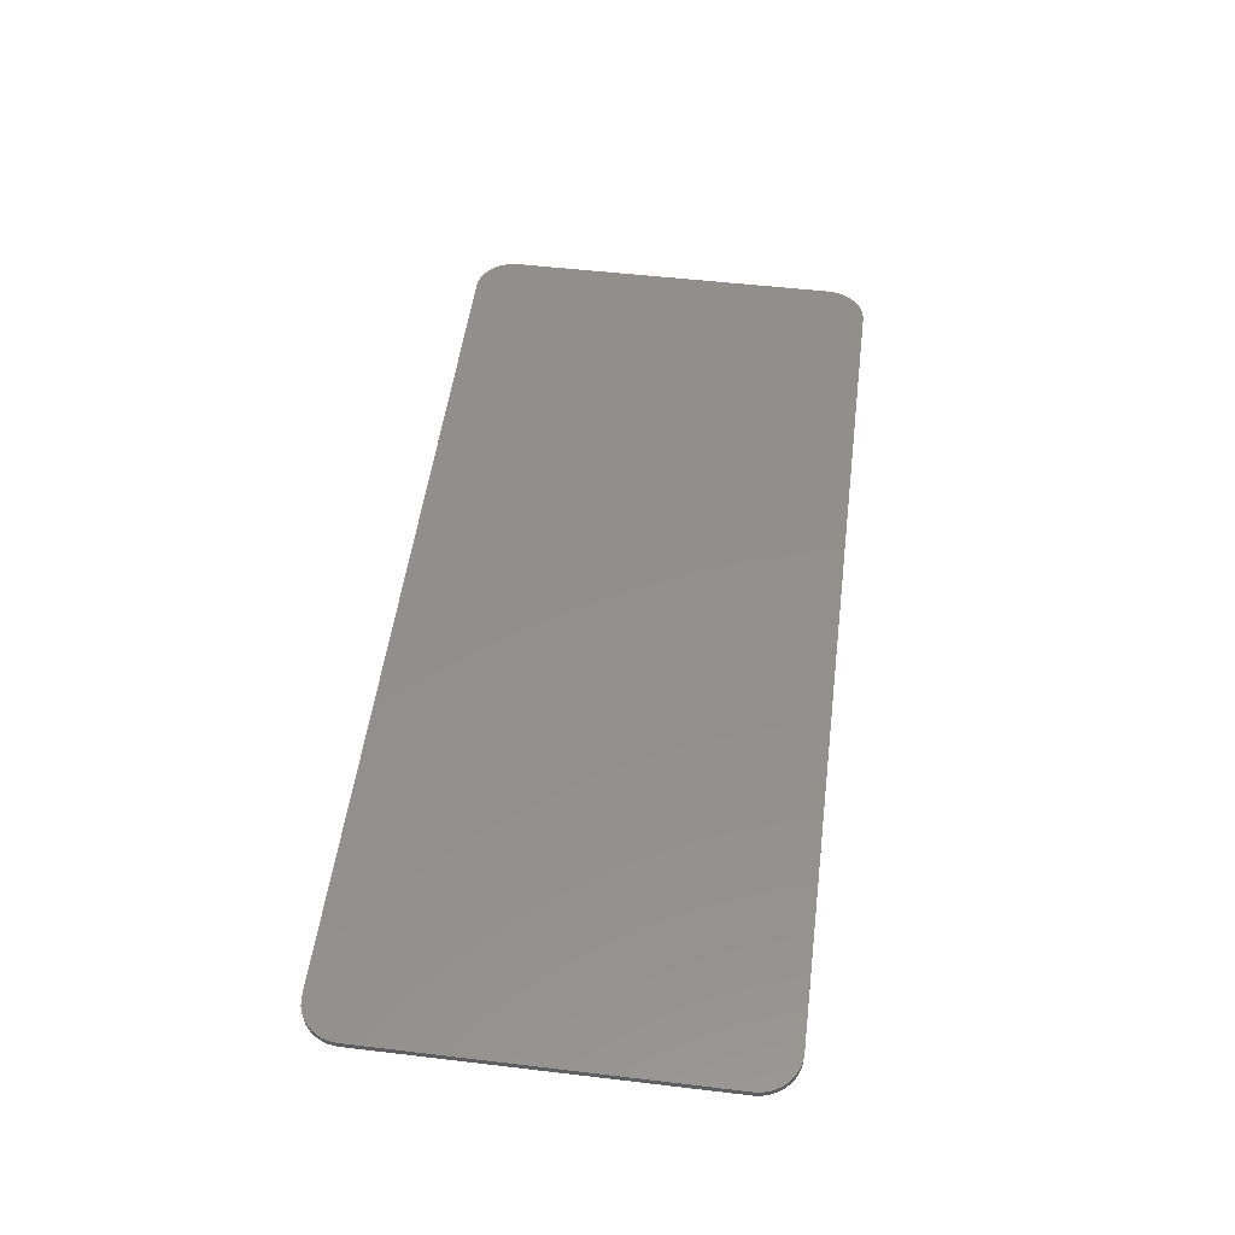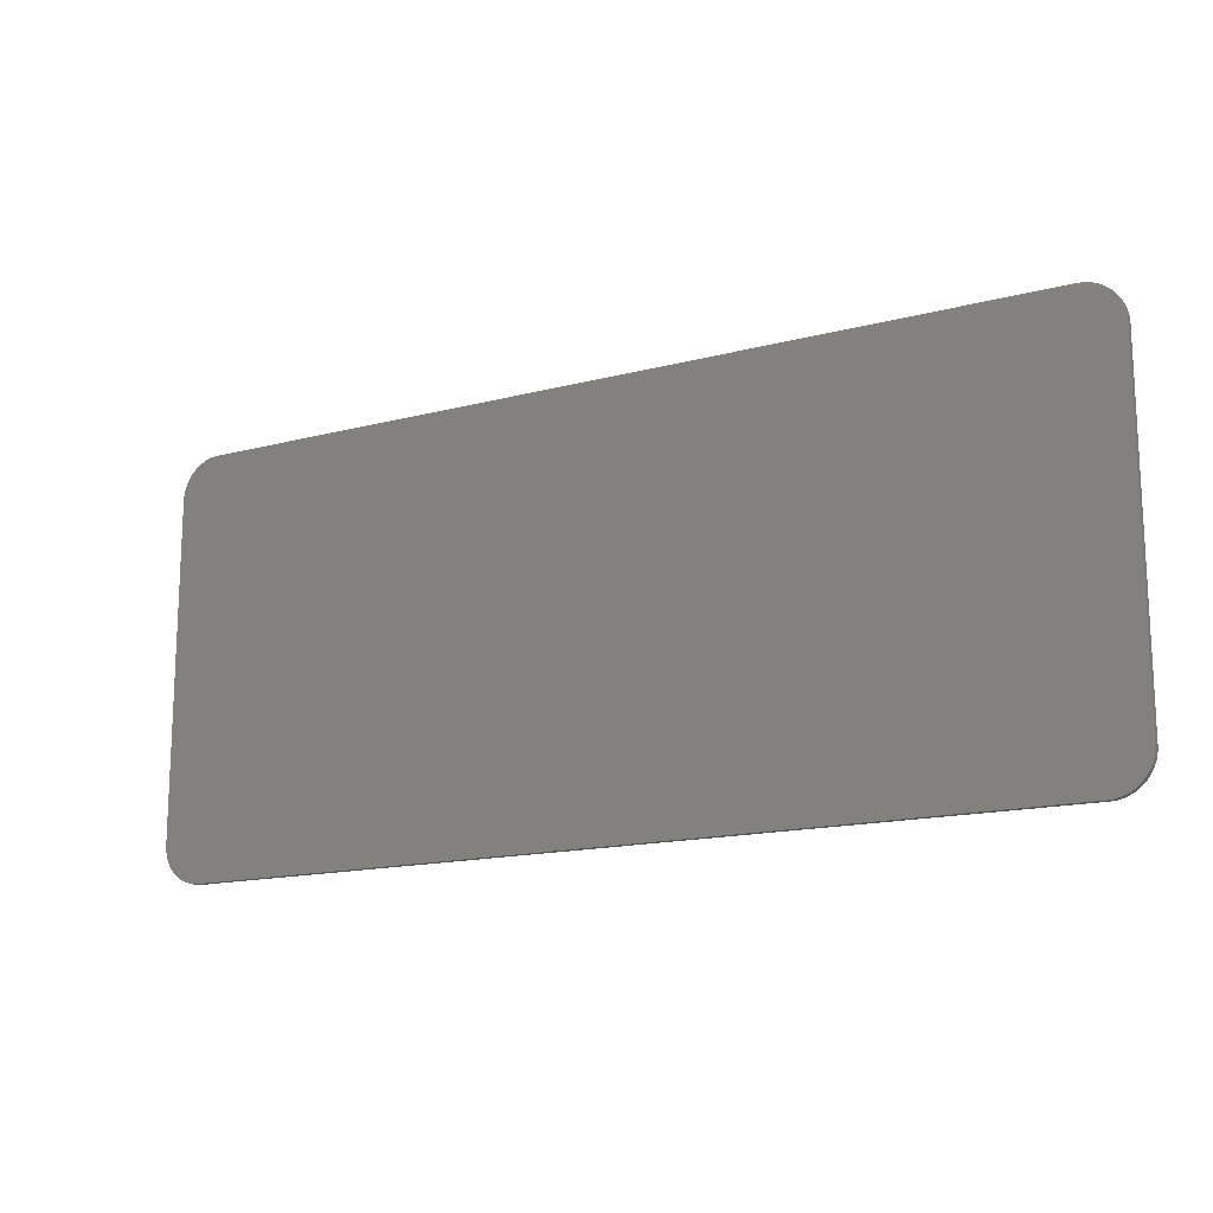
<metadata>
{"format":"stl","ext":"stl","renderer":"f3d","projection":"perspective","resolution":1024,"background":"white","views":[{"elev":51.9,"azim":-82.7,"up":"+Y"},{"elev":-15.4,"azim":-150.9,"up":"+Z"}]}
</metadata>
<code>
# stl→obj: 382 verts, 760 faces
v -6.6 0 3.2
v -7.2 0 2.6
v -7.195 0 2.678
v -6.678 0 3.195
v -7.179 0 2.755
v -6.755 0 3.179
v -7.154 0 2.83
v -6.83 0 3.154
v -7.12 0 2.9
v -6.9 0 3.12
v -7.076 0 2.965
v -6.965 0 3.076
v -7.024 0 3.024
v 6.6 0 3.2
v 7.195 0 2.678
v 7.2 0 2.6
v 6.678 0 3.195
v 7.179 0 2.755
v 6.755 0 3.179
v 7.154 0 2.83
v 6.83 0 3.154
v 7.12 0 2.9
v 6.9 0 3.12
v 7.076 0 2.965
v 6.965 0 3.076
v 7.024 0 3.024
v -6.6 0 -3.2
v -7.195 0 -2.678
v -7.2 0 -2.6
v -6.678 0 -3.195
v -7.179 0 -2.755
v -6.755 0 -3.179
v -7.154 0 -2.83
v -6.83 0 -3.154
v -7.12 0 -2.9
v -6.9 0 -3.12
v -7.076 0 -2.965
v -6.965 0 -3.076
v -7.024 0 -3.024
v 6.6 0 -3.2
v 7.2 0 -2.6
v 7.195 0 -2.678
v 6.678 0 -3.195
v 7.179 0 -2.755
v 6.755 0 -3.179
v 7.154 0 -2.83
v 6.83 0 -3.154
v 7.12 0 -2.9
v 6.9 0 -3.12
v 7.076 0 -2.965
v 6.965 0 -3.076
v 7.024 0 -3.024
v -7.2 -0.1 2.6
v -7.195 -0.1 2.678
v -7.179 -0.1 2.755
v -7.154 -0.1 2.83
v -7.12 -0.1 2.9
v -7.076 -0.1 2.965
v -7.024 -0.1 3.024
v -6.965 -0.1 3.076
v -6.9 -0.1 3.12
v -6.83 -0.1 3.154
v -6.755 -0.1 3.179
v -6.678 -0.1 3.195
v -6.6 -0.1 3.2
v 7.2 -0.1 2.6
v 7.195 -0.1 2.678
v 7.179 -0.1 2.755
v 7.154 -0.1 2.83
v 7.12 -0.1 2.9
v 7.076 -0.1 2.965
v 7.024 -0.1 3.024
v 6.965 -0.1 3.076
v 6.9 -0.1 3.12
v 6.83 -0.1 3.154
v 6.755 -0.1 3.179
v 6.678 -0.1 3.195
v 6.6 -0.1 3.2
v -7.2 -0.1 -2.6
v -7.195 -0.1 -2.678
v -7.179 -0.1 -2.755
v -7.154 -0.1 -2.83
v -7.12 -0.1 -2.9
v -7.076 -0.1 -2.965
v -7.024 -0.1 -3.024
v -6.965 -0.1 -3.076
v -6.9 -0.1 -3.12
v -6.83 -0.1 -3.154
v -6.755 -0.1 -3.179
v -6.678 -0.1 -3.195
v -6.6 -0.1 -3.2
v 7.2 -0.1 -2.6
v 7.195 -0.1 -2.678
v 7.179 -0.1 -2.755
v 7.154 -0.1 -2.83
v 7.12 -0.1 -2.9
v 7.076 -0.1 -2.965
v 7.024 -0.1 -3.024
v 6.965 -0.1 -3.076
v 6.9 -0.1 -3.12
v 6.83 -0.1 -3.154
v 6.755 -0.1 -3.179
v 6.678 -0.1 -3.195
v 6.6 -0.1 -3.2
v -4.966 -0.1 0.5418
v -4.841 -0.1 0.36
v -4.455 -0.1 0.36
v -4.586 -0.1 0.6389
v -4.791 -0.1 0.8695
v -5.145 -0.1 0.6715
v -5.36 -0.1 0.72
v -5.057 -0.1 1.025
v -5.36 -0.1 1.08
v -5.623 -0.1 1.039
v -5.862 -0.1 0.9205
v -5.609 -0.1 0.6542
v -5.803 -0.1 0.4841
v -6.059 -0.1 0.7406
v -6.203 -0.1 0.5166
v -5.921 -0.1 0.2548
v -5.96 -0.1 0
v -6.291 -0.1 0.2649
v -6.32 -0.1 0
v -6.291 -0.1 -0.2649
v -6.203 -0.1 -0.5166
v -5.921 -0.1 -0.2548
v -5.803 -0.1 -0.4841
v -6.059 -0.1 -0.7406
v -5.862 -0.1 -0.9205
v -5.609 -0.1 -0.6542
v -5.36 -0.1 -0.72
v -5.623 -0.1 -1.039
v -5.36 -0.1 -1.08
v -5.057 -0.1 -1.025
v -4.791 -0.1 -0.8695
v -5.145 -0.1 -0.6715
v -4.966 -0.1 -0.5418
v -4.586 -0.1 -0.6389
v -4.455 -0.1 -0.36
v -4.841 -0.1 -0.36
v -3 -0.1 0.5016
v -3 -0.1 0.44
v -2.64 -0.1 0.44
v -2.64 -0.1 0.5016
v -3.026 -0.1 0.5626
v -2.678 -0.1 0.6785
v -2.78 -0.1 0.8284
v -3.073 -0.1 0.6093
v -3.186 -0.1 0.6732
v -2.921 -0.1 0.9418
v -3.084 -0.1 1.02
v -3.311 -0.1 0.7086
v -3.44 -0.1 0.72
v -3.26 -0.1 1.065
v -3.44 -0.1 1.08
v -3.62 -0.1 1.065
v -3.796 -0.1 1.02
v -3.569 -0.1 0.7086
v -3.694 -0.1 0.6732
v -3.959 -0.1 0.9418
v -4.1 -0.1 0.8284
v -3.807 -0.1 0.6093
v -3.854 -0.1 0.5626
v -4.202 -0.1 0.6785
v -4.24 -0.1 0.5016
v -3.88 -0.1 0.5016
v -3.854 -0.1 0.4497
v -4.212 -0.1 0.3498
v -4.135 -0.1 0.2157
v -3.824 -0.1 0.4082
v -3.734 -0.1 0.3478
v -4.025 -0.1 0.1074
v -3.894 -0.1 0.0256
v -3.039 -0.1 0.0011
v -3.146 -0.1 -0.3478
v -2.891 -0.1 -0.0809
v -3.056 -0.1 -0.4082
v -2.764 -0.1 -0.1925
v -3.026 -0.1 -0.4497
v -2.674 -0.1 -0.3357
v -3 -0.1 -0.5016
v -2.64 -0.1 -0.5016
v -3.026 -0.1 -0.5626
v -2.678 -0.1 -0.6785
v -3.073 -0.1 -0.6093
v -2.78 -0.1 -0.8284
v -3.186 -0.1 -0.6732
v -2.921 -0.1 -0.9418
v -3.311 -0.1 -0.7086
v -3.084 -0.1 -1.02
v -3.44 -0.1 -0.72
v -3.26 -0.1 -1.065
v -3.62 -0.1 -1.065
v -3.44 -0.1 -1.08
v -3.569 -0.1 -0.7086
v -3.796 -0.1 -1.02
v -3.694 -0.1 -0.6732
v -3.959 -0.1 -0.9418
v -3.807 -0.1 -0.6093
v -4.1 -0.1 -0.8284
v -3.854 -0.1 -0.5626
v -4.202 -0.1 -0.6785
v -3.88 -0.1 -0.5016
v -4.24 -0.1 -0.5016
v -3.88 -0.1 -0.44
v -4.24 -0.1 -0.44
v -1.24 -0.1 0.44
v -1.494 -0.1 0.6609
v -1.6 -0.1 0.64
v -1.6 -0.1 0.44
v -1.234 -0.1 0.8343
v -0.88 -0.1 1.04
v -1.1 -0.1 1.04
v -1.24 -0.1 -1.04
v -0.88 -0.1 -1.04
v 1.065 -0.1 0.6356
v 0.7326 -0.1 0.4978
v 0.7441 -0.1 0.44
v 1.104 -0.1 0.44
v 0.9091 -0.1 0.8691
v 0.6546 -0.1 0.6146
v 0.6756 -0.1 1.025
v 0.5378 -0.1 0.6926
v 0.4 -0.1 1.08
v 0.4 -0.1 0.72
v 0.1244 -0.1 1.025
v 0.2622 -0.1 0.6926
v -0.1091 -0.1 0.8691
v 0.1454 -0.1 0.6146
v -0.2652 -0.1 0.6356
v 0.0674 -0.1 0.4978
v -0.32 -0.1 0.36
v 0.04 -0.1 0.36
v -0.36 -0.1 0
v 0.0266 -0.1 0.2398
v 0.0674 -0.1 -0.2222
v 0.1454 -0.1 -0.1054
v -0.32 -0.1 -0.36
v 0.04 -0.1 -0.36
v -0.2652 -0.1 -0.6356
v 0.0674 -0.1 -0.4978
v -0.1091 -0.1 -0.8691
v 0.1454 -0.1 -0.6146
v 0.1244 -0.1 -1.025
v 0.2622 -0.1 -0.6926
v 0.4 -0.1 -1.08
v 0.4 -0.1 -0.72
v 0.6756 -0.1 -1.025
v 0.5378 -0.1 -0.6926
v 0.9091 -0.1 -0.8691
v 0.6546 -0.1 -0.6146
v 1.065 -0.1 -0.6356
v 0.7326 -0.1 -0.4978
v 1.12 -0.1 -0.36
v 0.76 -0.1 -0.36
v 1.065 -0.1 -0.0844
v 0.7326 -0.1 -0.2222
v 0.9091 -0.1 0.1491
v 0.6546 -0.1 -0.1054
v 0.6756 -0.1 0.3052
v 0.5378 -0.1 -0.0274
v 0.4 -0.1 0.36
v 0.4 -0.1 0
v 0.1244 -0.1 0.3052
v 0.2622 -0.1 -0.0274
v 2.59 -0.1 0.68
v 3.04 -0.1 1.04
v 1.72 -0.1 1.04
v 1.72 -0.1 0.68
v 3.04 -0.1 0.64
v 2.248 -0.1 0.1032
v 2.58 -0.1 -0.0346
v 2.068 -0.1 -0.8
v 2.428 -0.1 -0.8
v 2.068 -0.1 -1.04
v 2.428 -0.1 -1.04
v 4.52 -0.1 0.44
v 4.471 -0.1 0.6849
v 4.139 -0.1 0.5472
v 4.16 -0.1 0.44
v 4.333 -0.1 0.8926
v 4.078 -0.1 0.638
v 4.125 -0.1 1.031
v 3.987 -0.1 0.6987
v 3.88 -0.1 1.08
v 3.88 -0.1 0.72
v 3.635 -0.1 1.031
v 3.773 -0.1 0.6987
v 3.427 -0.1 0.8926
v 3.682 -0.1 0.638
v 3.289 -0.1 0.6849
v 3.621 -0.1 0.5472
v 3.24 -0.1 0.44
v 3.6 -0.1 0.44
v 3.289 -0.1 0.1951
v 3.621 -0.1 0.3328
v 3.345 -0.1 0.1106
v 3.682 -0.1 0.242
v 3.625 -0.1 -0.1054
v 3.215 -0.1 -0.0844
v 3.547 -0.1 -0.2222
v 3.16 -0.1 -0.36
v 3.52 -0.1 -0.36
v 3.215 -0.1 -0.6356
v 3.547 -0.1 -0.4978
v 3.371 -0.1 -0.8691
v 3.625 -0.1 -0.6146
v 3.604 -0.1 -1.025
v 3.742 -0.1 -0.6926
v 3.88 -0.1 -1.08
v 3.88 -0.1 -0.72
v 4.156 -0.1 -1.025
v 4.018 -0.1 -0.6926
v 4.389 -0.1 -0.8691
v 4.135 -0.1 -0.6146
v 4.545 -0.1 -0.6356
v 4.213 -0.1 -0.4978
v 4.6 -0.1 -0.36
v 4.24 -0.1 -0.36
v 4.545 -0.1 -0.0844
v 4.213 -0.1 -0.2222
v 4.415 -0.1 0.1106
v 4.135 -0.1 -0.1054
v 4.078 -0.1 0.242
v 4.471 -0.1 0.1951
v 4.139 -0.1 0.3328
v 3.773 -0.1 0.1813
v 3.742 -0.1 -0.0274
v 3.88 -0.1 0
v 3.88 -0.1 0.16
v 3.987 -0.1 0.1813
v 4.018 -0.1 -0.0274
v 4.895 -0.1 -0.6356
v 5.227 -0.1 -0.4978
v 5.216 -0.1 -0.44
v 4.856 -0.1 -0.44
v 5.051 -0.1 -0.8691
v 5.305 -0.1 -0.6146
v 5.284 -0.1 -1.025
v 5.422 -0.1 -0.6926
v 5.56 -0.1 -1.08
v 5.56 -0.1 -0.72
v 5.836 -0.1 -1.025
v 5.698 -0.1 -0.6926
v 6.069 -0.1 -0.8691
v 5.815 -0.1 -0.6146
v 6.225 -0.1 -0.6356
v 5.893 -0.1 -0.4978
v 6.28 -0.1 -0.36
v 5.92 -0.1 -0.36
v 6.32 -0.1 0
v 5.933 -0.1 -0.2398
v 5.893 -0.1 0.2222
v 5.815 -0.1 0.1054
v 6.28 -0.1 0.36
v 5.92 -0.1 0.36
v 6.225 -0.1 0.6356
v 5.893 -0.1 0.4978
v 6.069 -0.1 0.8691
v 5.815 -0.1 0.6146
v 5.836 -0.1 1.025
v 5.698 -0.1 0.6926
v 5.56 -0.1 1.08
v 5.56 -0.1 0.72
v 5.284 -0.1 1.025
v 5.422 -0.1 0.6926
v 5.051 -0.1 0.8691
v 5.305 -0.1 0.6146
v 4.895 -0.1 0.6356
v 5.227 -0.1 0.4978
v 4.84 -0.1 0.36
v 5.2 -0.1 0.36
v 4.895 -0.1 0.0844
v 5.227 -0.1 0.2222
v 5.051 -0.1 -0.1491
v 5.305 -0.1 0.1054
v 5.284 -0.1 -0.3052
v 5.422 -0.1 0.0274
v 5.56 -0.1 -0.36
v 5.56 -0.1 0
v 5.836 -0.1 -0.3052
v 5.698 -0.1 0.0274
f 1 2 3
f 3 4 1
f 4 3 5
f 5 6 4
f 6 5 7
f 7 8 6
f 8 7 9
f 9 10 8
f 10 9 11
f 11 12 10
f 12 11 13
f 14 15 16
f 15 14 17
f 17 18 15
f 18 17 19
f 19 20 18
f 20 19 21
f 21 22 20
f 22 21 23
f 23 24 22
f 24 23 25
f 25 26 24
f 27 28 29
f 28 27 30
f 30 31 28
f 31 30 32
f 32 33 31
f 33 32 34
f 34 35 33
f 35 34 36
f 36 37 35
f 37 36 38
f 38 39 37
f 40 41 42
f 42 43 40
f 43 42 44
f 44 45 43
f 45 44 46
f 46 47 45
f 47 46 48
f 48 49 47
f 49 48 50
f 50 51 49
f 51 50 52
f 3 2 53
f 53 54 3
f 5 3 54
f 54 55 5
f 7 5 55
f 55 56 7
f 9 7 56
f 56 57 9
f 11 9 57
f 57 58 11
f 13 11 58
f 58 59 13
f 12 13 59
f 59 60 12
f 10 12 60
f 60 61 10
f 8 10 61
f 61 62 8
f 6 8 62
f 62 63 6
f 4 6 63
f 63 64 4
f 1 4 64
f 64 65 1
f 15 66 16
f 66 15 67
f 18 67 15
f 67 18 68
f 20 68 18
f 68 20 69
f 22 69 20
f 69 22 70
f 24 70 22
f 70 24 71
f 26 71 24
f 71 26 72
f 25 72 26
f 72 25 73
f 23 73 25
f 73 23 74
f 21 74 23
f 74 21 75
f 19 75 21
f 75 19 76
f 17 76 19
f 76 17 77
f 14 77 17
f 77 14 78
f 28 79 29
f 79 28 80
f 31 80 28
f 80 31 81
f 33 81 31
f 81 33 82
f 35 82 33
f 82 35 83
f 37 83 35
f 83 37 84
f 39 84 37
f 84 39 85
f 38 85 39
f 85 38 86
f 36 86 38
f 86 36 87
f 34 87 36
f 87 34 88
f 32 88 34
f 88 32 89
f 30 89 32
f 89 30 90
f 27 90 30
f 90 27 91
f 42 41 92
f 92 93 42
f 44 42 93
f 93 94 44
f 46 44 94
f 94 95 46
f 48 46 95
f 95 96 48
f 50 48 96
f 96 97 50
f 52 50 97
f 97 98 52
f 51 52 98
f 98 99 51
f 49 51 99
f 99 100 49
f 47 49 100
f 100 101 47
f 45 47 101
f 101 102 45
f 43 45 102
f 102 103 43
f 40 43 103
f 103 104 40
f 65 54 53
f 54 65 64
f 64 55 54
f 55 64 63
f 63 56 55
f 56 63 62
f 62 57 56
f 57 62 61
f 61 58 57
f 58 61 60
f 60 59 58
f 78 66 67
f 67 77 78
f 77 67 68
f 68 76 77
f 76 68 69
f 69 75 76
f 75 69 70
f 70 74 75
f 74 70 71
f 71 73 74
f 73 71 72
f 91 79 80
f 80 90 91
f 90 80 81
f 81 89 90
f 89 81 82
f 82 88 89
f 88 82 83
f 83 87 88
f 87 83 84
f 84 86 87
f 86 84 85
f 104 93 92
f 93 104 103
f 103 94 93
f 94 103 102
f 102 95 94
f 95 102 101
f 101 96 95
f 96 101 100
f 100 97 96
f 97 100 99
f 99 98 97
f 14 16 2
f 2 1 14
f 16 41 29
f 29 2 16
f 40 27 29
f 29 41 40
f 1 65 78
f 78 14 1
f 2 29 79
f 79 53 2
f 16 66 92
f 92 41 16
f 27 40 104
f 104 91 27
f 105 106 107
f 107 108 105
f 105 108 109
f 109 110 105
f 111 110 109
f 109 112 111
f 111 112 113
f 113 114 111
f 111 114 115
f 115 116 111
f 117 116 115
f 115 118 117
f 117 118 119
f 119 120 117
f 121 120 119
f 119 122 121
f 121 122 123
f 123 124 121
f 121 124 125
f 125 126 121
f 127 126 125
f 125 128 127
f 127 128 129
f 129 130 127
f 131 130 129
f 129 132 131
f 131 132 133
f 133 134 131
f 131 134 135
f 135 136 131
f 137 136 135
f 135 138 137
f 137 138 139
f 139 140 137
f 141 142 143
f 143 144 141
f 145 141 144
f 144 146 145
f 145 146 147
f 147 148 145
f 149 148 147
f 147 150 149
f 149 150 151
f 151 152 149
f 153 152 151
f 151 154 153
f 153 154 155
f 155 156 153
f 153 156 157
f 157 158 153
f 159 158 157
f 157 160 159
f 159 160 161
f 161 162 159
f 163 162 161
f 161 164 163
f 163 164 165
f 165 166 163
f 167 166 165
f 165 168 167
f 167 168 169
f 169 170 167
f 171 170 169
f 169 172 171
f 171 172 173
f 173 174 171
f 175 176 174
f 174 173 175
f 175 177 178
f 178 176 175
f 179 180 178
f 178 177 179
f 179 181 182
f 182 180 179
f 183 184 182
f 182 181 183
f 183 185 186
f 186 184 183
f 187 188 186
f 186 185 187
f 187 189 190
f 190 188 187
f 191 192 190
f 190 189 191
f 191 193 194
f 194 192 191
f 191 195 196
f 196 193 191
f 197 198 196
f 196 195 197
f 197 199 200
f 200 198 197
f 201 202 200
f 200 199 201
f 201 203 204
f 204 202 201
f 203 205 206
f 206 204 203
f 207 208 209
f 209 210 207
f 207 211 208
f 207 212 213
f 213 211 207
f 207 214 215
f 215 212 207
f 216 217 218
f 218 219 216
f 216 220 221
f 221 217 216
f 222 223 221
f 221 220 222
f 222 224 225
f 225 223 222
f 226 227 225
f 225 224 226
f 226 228 229
f 229 227 226
f 230 231 229
f 229 228 230
f 230 232 233
f 233 231 230
f 234 235 233
f 233 232 234
f 234 236 237
f 237 235 234
f 234 238 239
f 239 236 234
f 240 241 239
f 239 238 240
f 240 242 243
f 243 241 240
f 244 245 243
f 243 242 244
f 244 246 247
f 247 245 244
f 248 249 247
f 247 246 248
f 248 250 251
f 251 249 248
f 252 253 251
f 251 250 252
f 252 254 255
f 255 253 252
f 256 257 255
f 255 254 256
f 256 258 259
f 259 257 256
f 260 261 259
f 259 258 260
f 260 262 263
f 263 261 260
f 264 265 263
f 263 262 264
f 264 235 237
f 237 265 264
f 266 267 268
f 268 269 266
f 266 270 267
f 266 271 272
f 272 270 266
f 273 274 272
f 272 271 273
f 273 275 276
f 276 274 273
f 277 278 279
f 279 280 277
f 281 282 279
f 279 278 281
f 281 283 284
f 284 282 281
f 285 286 284
f 284 283 285
f 285 287 288
f 288 286 285
f 289 290 288
f 288 287 289
f 289 291 292
f 292 290 289
f 293 294 292
f 292 291 293
f 293 295 296
f 296 294 293
f 297 298 296
f 296 295 297
f 297 299 298
f 297 300 301
f 301 299 297
f 302 303 301
f 301 300 302
f 302 304 305
f 305 303 302
f 306 307 305
f 305 304 306
f 306 308 309
f 309 307 306
f 310 311 309
f 309 308 310
f 310 312 313
f 313 311 310
f 314 315 313
f 313 312 314
f 314 316 317
f 317 315 314
f 318 319 317
f 317 316 318
f 318 320 321
f 321 319 318
f 322 323 321
f 321 320 322
f 322 324 323
f 322 325 326
f 326 324 322
f 277 280 326
f 326 325 277
f 327 298 299
f 299 328 327
f 327 328 329
f 329 330 327
f 331 330 329
f 329 332 331
f 331 332 323
f 323 324 331
f 333 334 335
f 335 336 333
f 333 337 338
f 338 334 333
f 339 340 338
f 338 337 339
f 339 341 342
f 342 340 339
f 343 344 342
f 342 341 343
f 343 345 346
f 346 344 343
f 347 348 346
f 346 345 347
f 347 349 350
f 350 348 347
f 351 352 350
f 350 349 351
f 351 353 354
f 354 352 351
f 351 355 356
f 356 353 351
f 357 358 356
f 356 355 357
f 357 359 360
f 360 358 357
f 361 362 360
f 360 359 361
f 361 363 364
f 364 362 361
f 365 366 364
f 364 363 365
f 365 367 368
f 368 366 365
f 369 370 368
f 368 367 369
f 369 371 372
f 372 370 369
f 373 374 372
f 372 371 373
f 373 375 376
f 376 374 373
f 377 378 376
f 376 375 377
f 377 379 380
f 380 378 377
f 381 382 380
f 380 379 381
f 381 352 354
f 354 382 381
f 65 53 118
f 118 115 65
f 65 115 114
f 65 114 113
f 65 113 112
f 65 112 156
f 156 155 65
f 65 155 154
f 65 154 151
f 65 151 211
f 211 213 65
f 65 213 212
f 65 212 226
f 226 224 65
f 65 224 222
f 222 268 65
f 65 268 267
f 267 78 65
f 78 267 287
f 287 285 78
f 78 285 283
f 283 365 78
f 78 365 363
f 78 363 361
f 78 361 359
f 359 66 78
f 109 157 156
f 156 112 109
f 109 160 157
f 160 109 161
f 109 108 164
f 164 161 109
f 108 165 164
f 108 107 168
f 168 165 108
f 120 111 116
f 116 117 120
f 120 105 110
f 110 111 120
f 120 121 106
f 106 105 120
f 121 168 107
f 107 106 121
f 121 169 168
f 121 172 169
f 121 173 172
f 121 140 139
f 139 173 121
f 126 127 130
f 130 131 126
f 126 131 136
f 136 137 126
f 126 137 140
f 140 121 126
f 138 204 206
f 206 139 138
f 138 202 204
f 135 200 202
f 202 138 135
f 135 198 200
f 135 196 198
f 135 134 193
f 193 196 135
f 205 173 139
f 139 206 205
f 205 177 175
f 175 173 205
f 205 181 179
f 179 177 205
f 205 185 183
f 183 181 205
f 205 189 187
f 187 185 205
f 205 195 191
f 191 189 205
f 205 199 197
f 197 195 205
f 205 203 201
f 201 199 205
f 142 141 145
f 145 148 142
f 142 148 149
f 149 152 142
f 142 152 153
f 153 158 142
f 142 158 159
f 159 162 142
f 142 162 163
f 163 166 142
f 142 166 167
f 167 170 142
f 142 174 176
f 176 143 142
f 142 170 171
f 171 174 142
f 150 208 211
f 211 151 150
f 150 147 209
f 209 208 150
f 210 209 147
f 147 146 210
f 210 146 144
f 210 144 143
f 210 143 176
f 176 178 210
f 210 178 180
f 180 207 210
f 214 207 180
f 180 182 214
f 214 182 184
f 214 184 186
f 214 186 188
f 214 188 190
f 212 228 226
f 212 230 228
f 212 232 230
f 212 234 232
f 212 215 238
f 238 234 212
f 215 240 238
f 215 242 240
f 215 244 242
f 225 227 229
f 229 231 225
f 225 231 233
f 233 235 225
f 225 235 264
f 225 264 262
f 225 262 260
f 260 218 225
f 225 218 217
f 225 217 221
f 221 223 225
f 219 218 260
f 260 258 219
f 268 222 220
f 268 220 216
f 216 269 268
f 266 269 216
f 216 219 266
f 266 219 258
f 258 256 266
f 266 256 254
f 254 271 266
f 263 265 237
f 237 236 263
f 263 236 239
f 239 241 263
f 263 241 243
f 243 245 263
f 263 245 247
f 247 249 263
f 263 249 251
f 251 253 263
f 263 253 255
f 255 257 263
f 263 257 259
f 259 261 263
f 273 271 254
f 254 252 273
f 273 252 250
f 273 250 248
f 248 275 273
f 267 289 287
f 267 270 291
f 291 289 267
f 270 293 291
f 270 272 295
f 295 293 270
f 272 300 297
f 297 295 272
f 272 302 300
f 272 274 304
f 304 302 272
f 276 306 304
f 304 274 276
f 276 308 306
f 286 288 290
f 290 292 286
f 286 292 294
f 294 296 286
f 286 296 298
f 298 327 286
f 286 327 330
f 330 331 286
f 286 331 324
f 324 326 286
f 286 326 280
f 280 279 286
f 286 279 282
f 282 284 286
f 329 328 299
f 299 301 329
f 329 301 303
f 303 305 329
f 329 305 307
f 307 309 329
f 329 309 311
f 311 313 329
f 329 313 315
f 315 317 329
f 329 317 319
f 319 321 329
f 329 321 323
f 323 332 329
f 367 365 283
f 283 281 367
f 367 281 278
f 278 369 367
f 371 369 278
f 278 277 371
f 371 277 325
f 325 373 371
f 373 325 322
f 322 320 373
f 373 320 318
f 318 375 373
f 364 366 368
f 368 370 364
f 364 370 372
f 372 374 364
f 364 374 376
f 376 378 364
f 364 378 380
f 380 382 364
f 364 382 354
f 354 353 364
f 364 353 356
f 356 358 364
f 364 358 360
f 360 362 364
f 375 318 316
f 316 336 375
f 375 336 335
f 335 377 375
f 379 377 335
f 335 334 379
f 379 334 338
f 338 340 379
f 379 340 342
f 342 344 379
f 379 344 346
f 346 348 379
f 379 348 350
f 350 381 379
f 352 381 350
f 314 333 336
f 336 316 314
f 314 337 333
f 314 312 339
f 339 337 314
f 53 119 118
f 53 122 119
f 53 123 122
f 53 79 124
f 124 123 53
f 79 125 124
f 79 128 125
f 66 359 357
f 66 357 355
f 66 355 351
f 66 351 349
f 349 92 66
f 92 349 347
f 92 347 345
f 91 129 128
f 128 79 91
f 91 132 129
f 91 133 132
f 91 193 134
f 134 133 91
f 91 194 193
f 91 192 194
f 91 214 190
f 190 192 91
f 91 215 214
f 91 246 244
f 244 215 91
f 91 275 248
f 248 246 91
f 91 104 276
f 276 275 91
f 104 310 308
f 308 276 104
f 104 339 312
f 312 310 104
f 104 341 339
f 104 343 341
f 104 92 345
f 345 343 104

</code>
